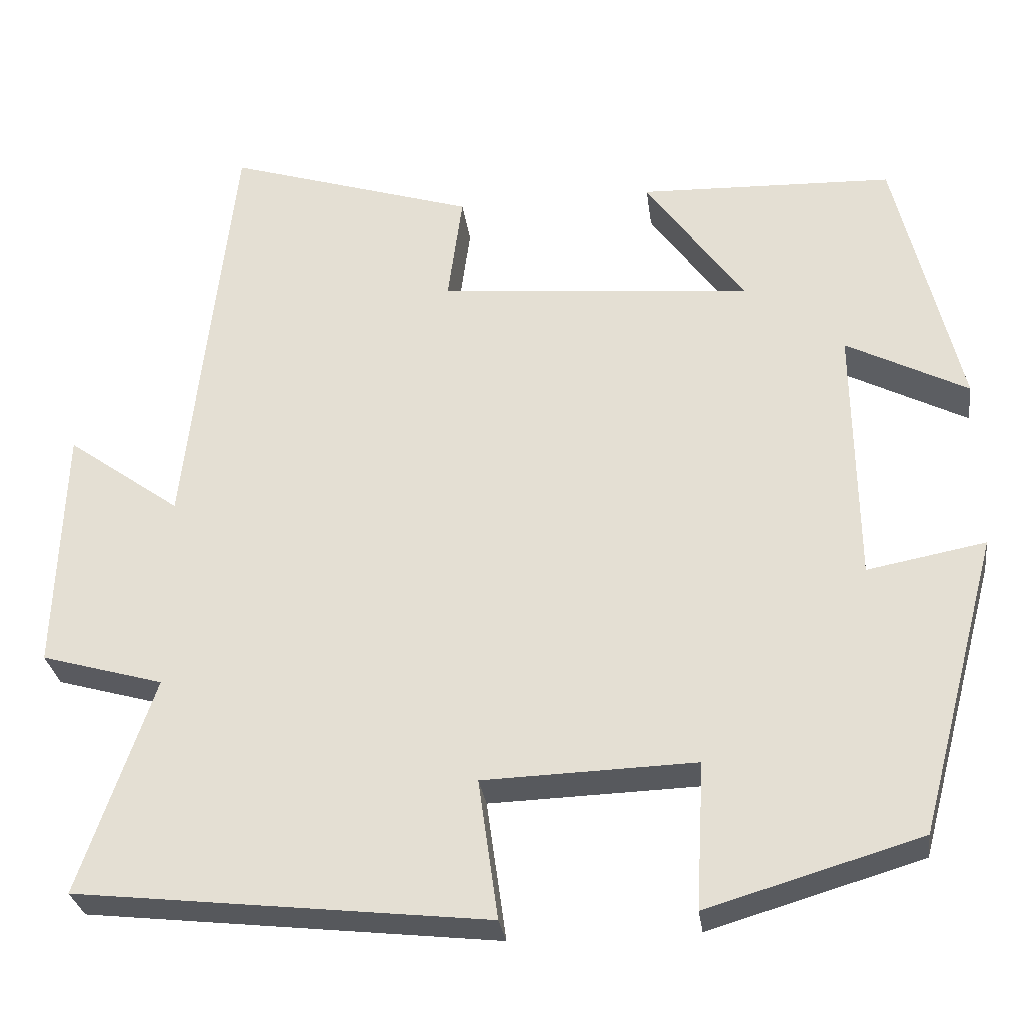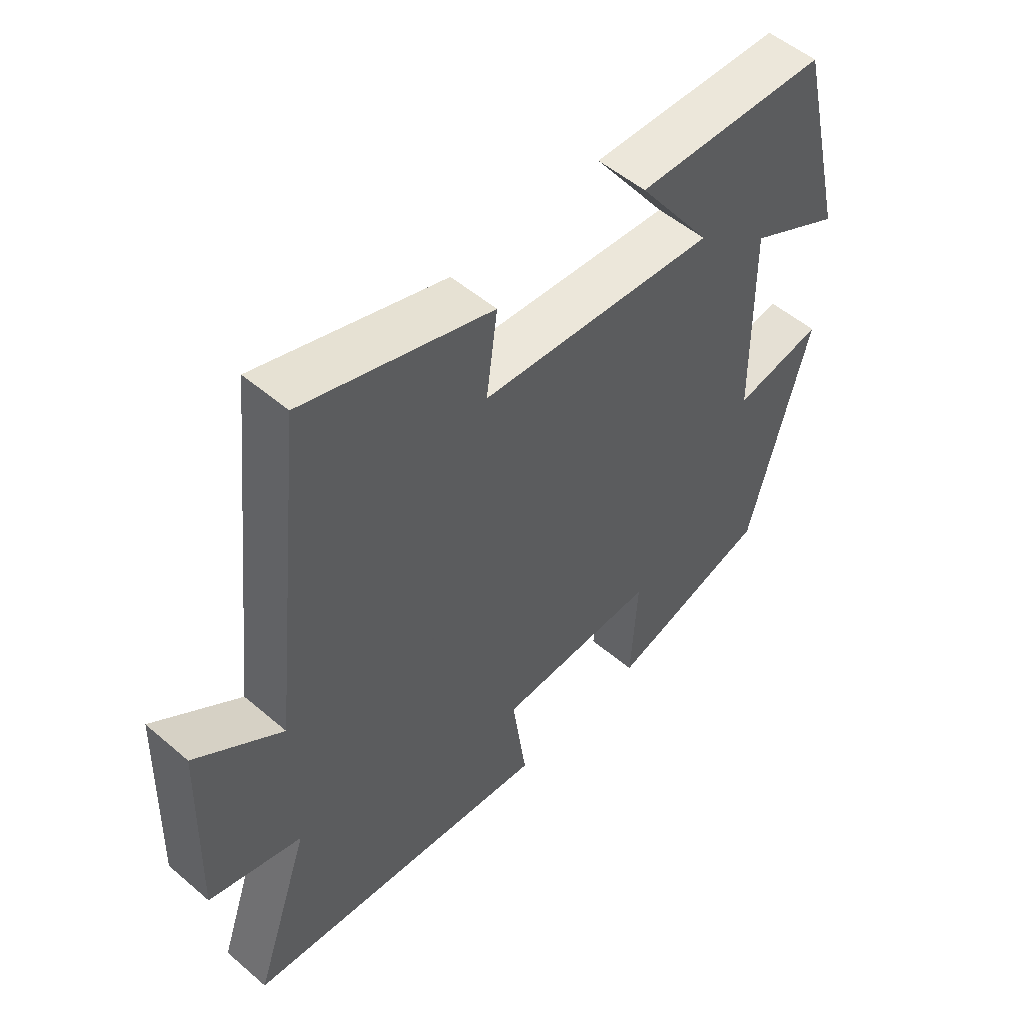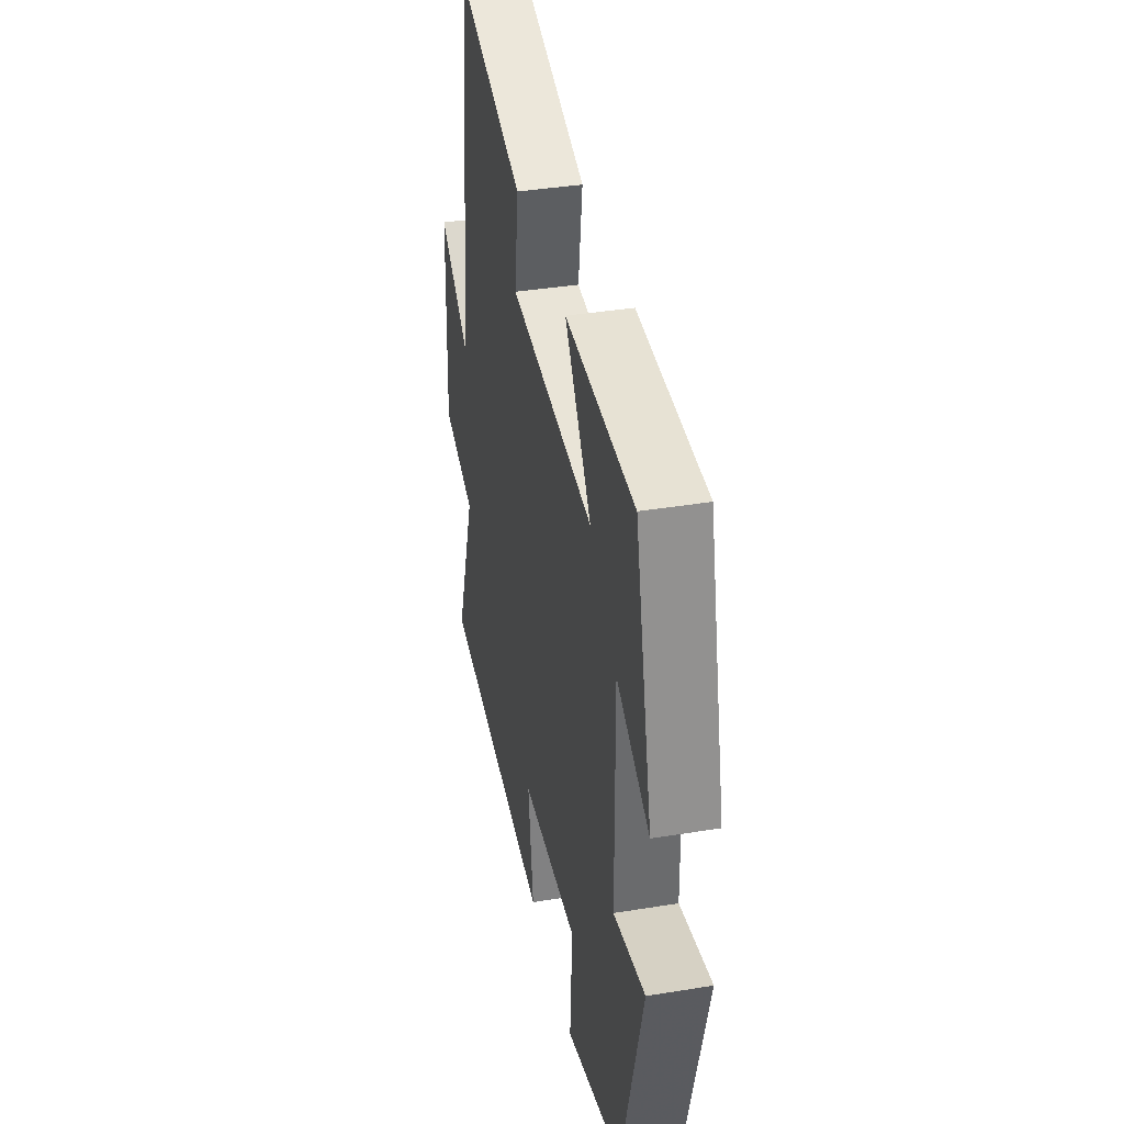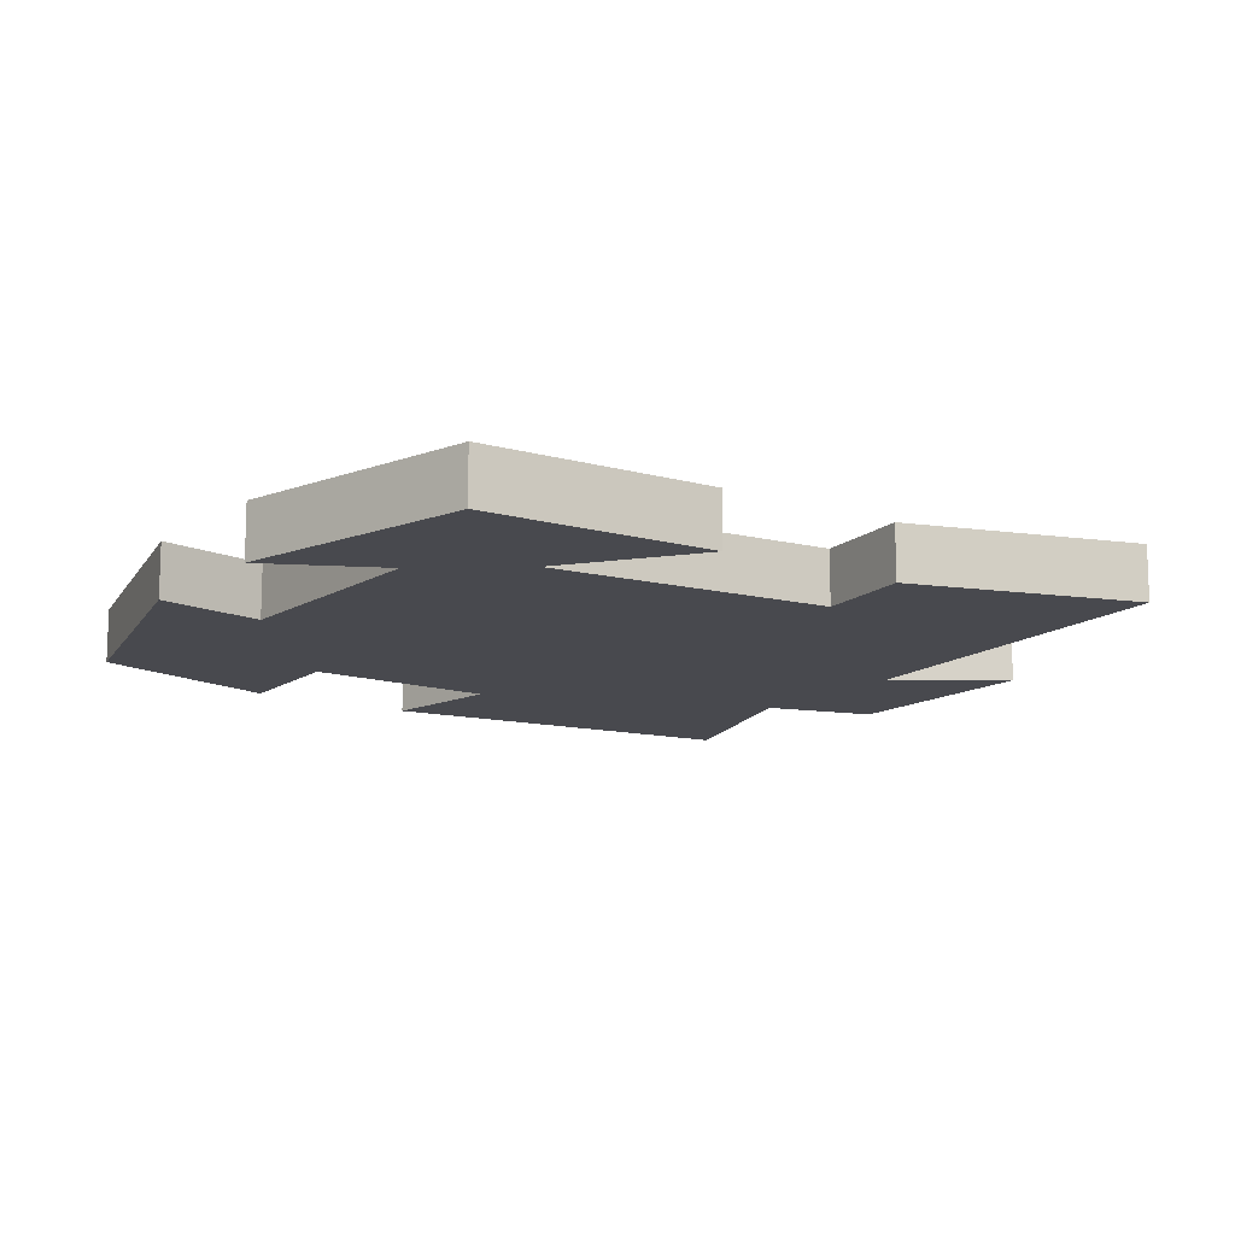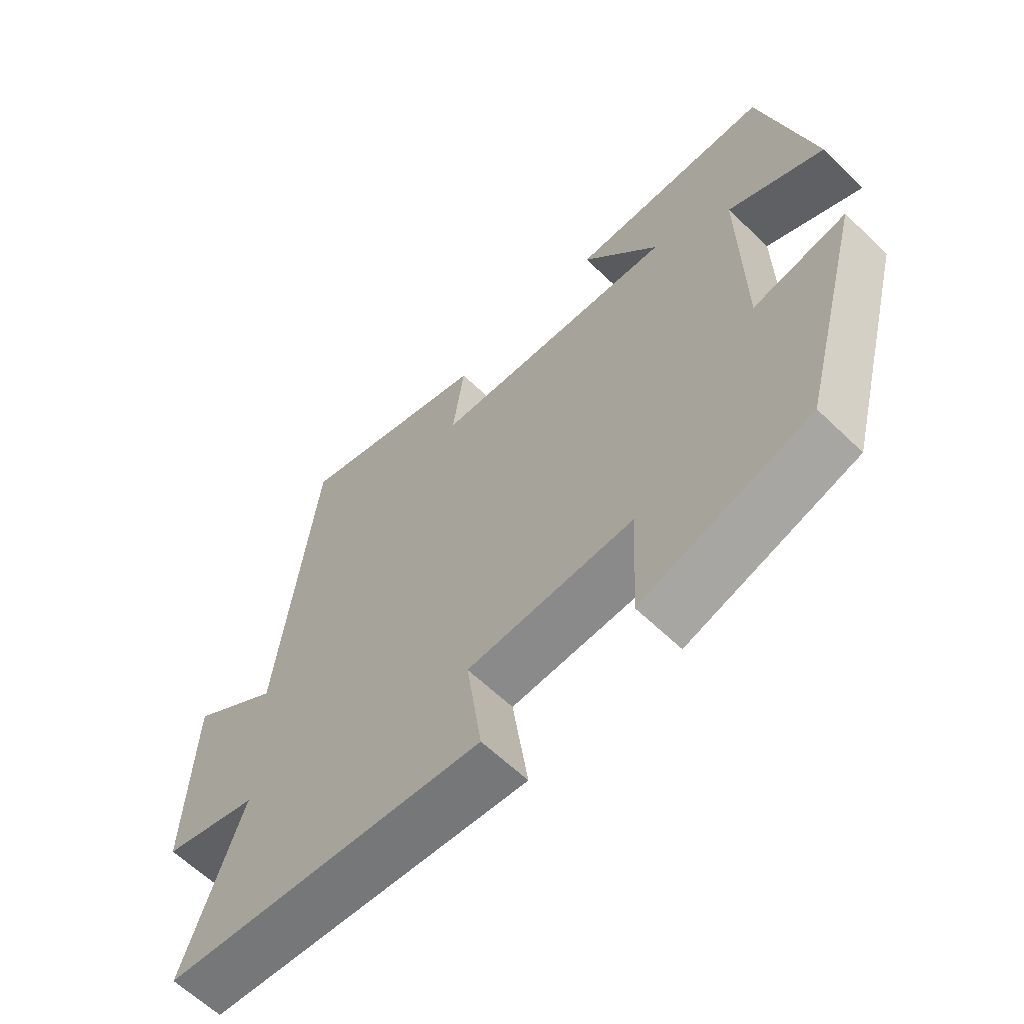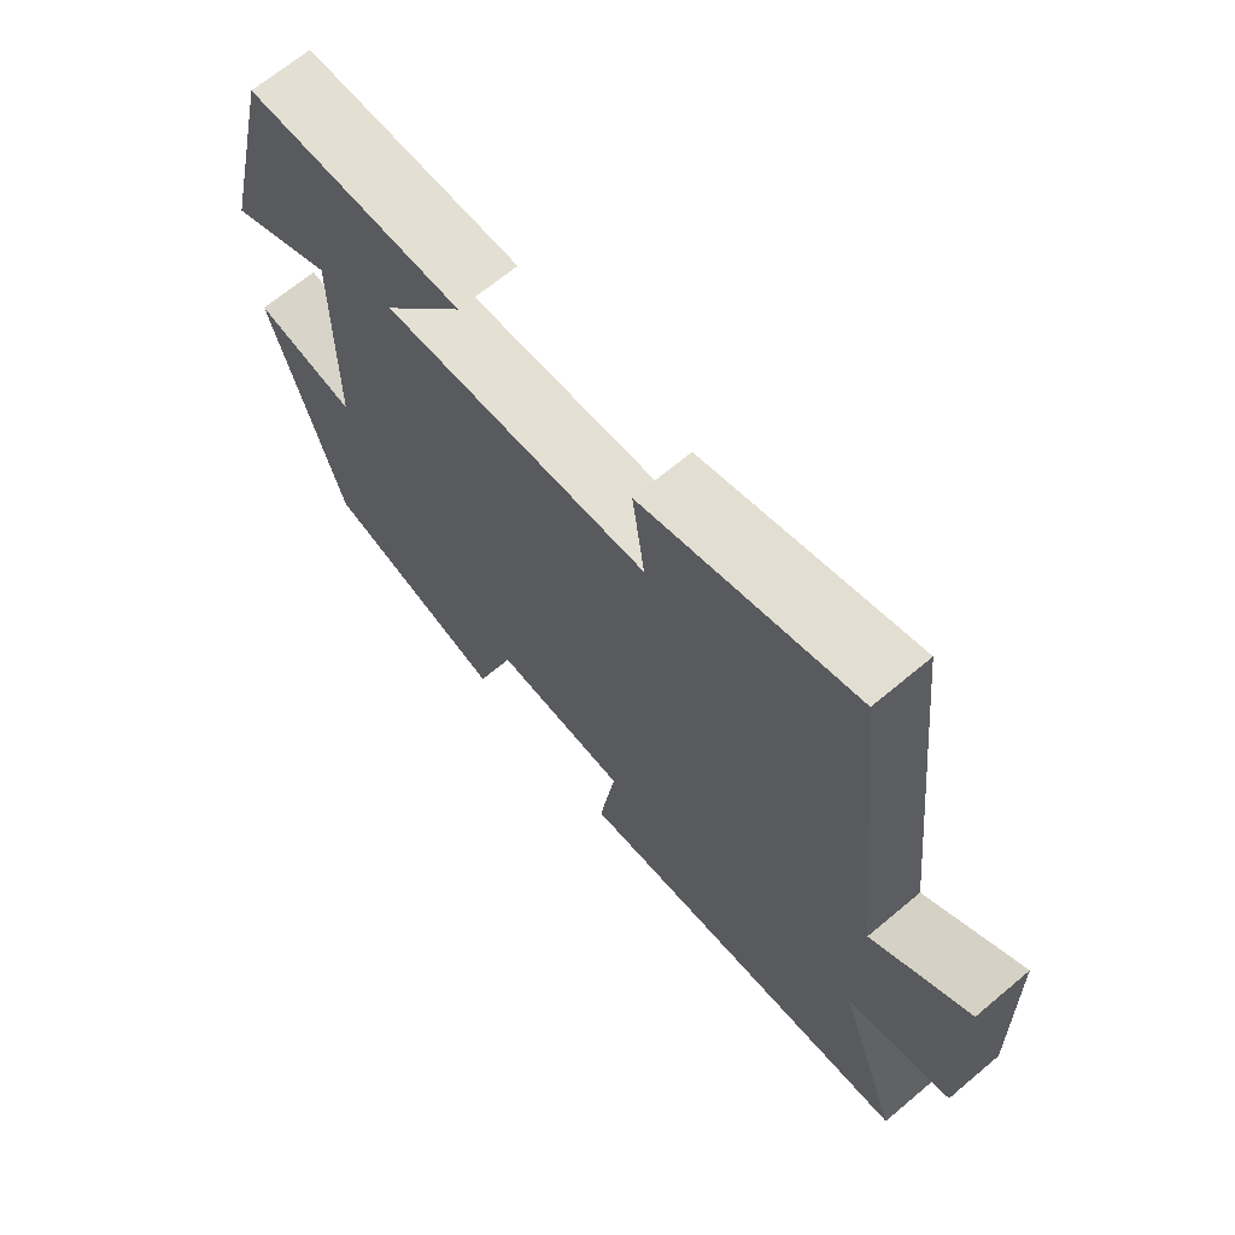
<metadata>
{"format":"obj","ext":"obj","renderer":"f3d","projection":"perspective","resolution":1024,"background":"white","views":[{"elev":-29.5,"azim":-172.4,"up":"+Z"},{"elev":52.4,"azim":132.6,"up":"+Z"},{"elev":37.9,"azim":-101.8,"up":"+Z"},{"elev":-12.7,"azim":-35.4,"up":"+Y"},{"elev":-62.2,"azim":-134.3,"up":"+Z"},{"elev":67.8,"azim":50.0,"up":"+Z"}]}
</metadata>
<code>
v -0.421 0.07 0.489
v -0.109 0.07 0.5
v -0.229 0.07 0.331
v 0.155 0.07 0.365
v 0.137 0.07 0.5
v 0.442 0.07 0.596
v 0.5 0.07 0.069
v 0.64 0.07 0.17
v 0.65 0.07 -0.134
v 0.5 0.07 -0.177
v 0.591 0.07 -0.443
v 0.086 0.07 -0.5
v 0.11 0.07 -0.328
v -0.15 0.07 -0.32
v -0.14 0.07 -0.5
v -0.402 0.07 -0.423
v -0.5 0.07 -0.056
v -0.355 0.07 -0.083
v -0.351 0.07 0.237
v -0.5 0.07 0.16
v -0.421 0 0.489
v -0.109 0 0.5
v -0.229 0 0.331
v 0.155 0 0.365
v 0.137 0 0.5
v 0.442 0 0.596
v 0.5 0 0.069
v 0.64 0 0.17
v 0.65 0 -0.134
v 0.5 0 -0.177
v 0.591 0 -0.443
v 0.086 0 -0.5
v 0.11 0 -0.328
v -0.15 0 -0.32
v -0.14 0 -0.5
v -0.402 0 -0.423
v -0.5 0 -0.056
v -0.355 0 -0.083
v -0.351 0 0.237
v -0.5 0 0.16
f 19 20 1 2
f 15 16 17 18
f 14 15 18 19
f 13 14 19
f 10 11 12 13
f 10 13 19
f 7 8 9 10
f 4 5 6 7
f 3 4 7 10
f 19 2 3
f 3 10 19
f 22 21 40 39
f 38 37 36 35
f 39 38 35 34
f 39 34 33
f 33 32 31 30
f 39 33 30
f 30 29 28 27
f 27 26 25 24
f 30 27 24 23
f 23 22 39
f 39 30 23
f 1 21 22 2
f 2 22 23 3
f 3 23 24 4
f 4 24 25 5
f 5 25 26 6
f 6 26 27 7
f 7 27 28 8
f 8 28 29 9
f 9 29 30 10
f 10 30 31 11
f 11 31 32 12
f 12 32 33 13
f 13 33 34 14
f 14 34 35 15
f 15 35 36 16
f 16 36 37 17
f 17 37 38 18
f 18 38 39 19
f 19 39 40 20
f 20 40 21 1

</code>
